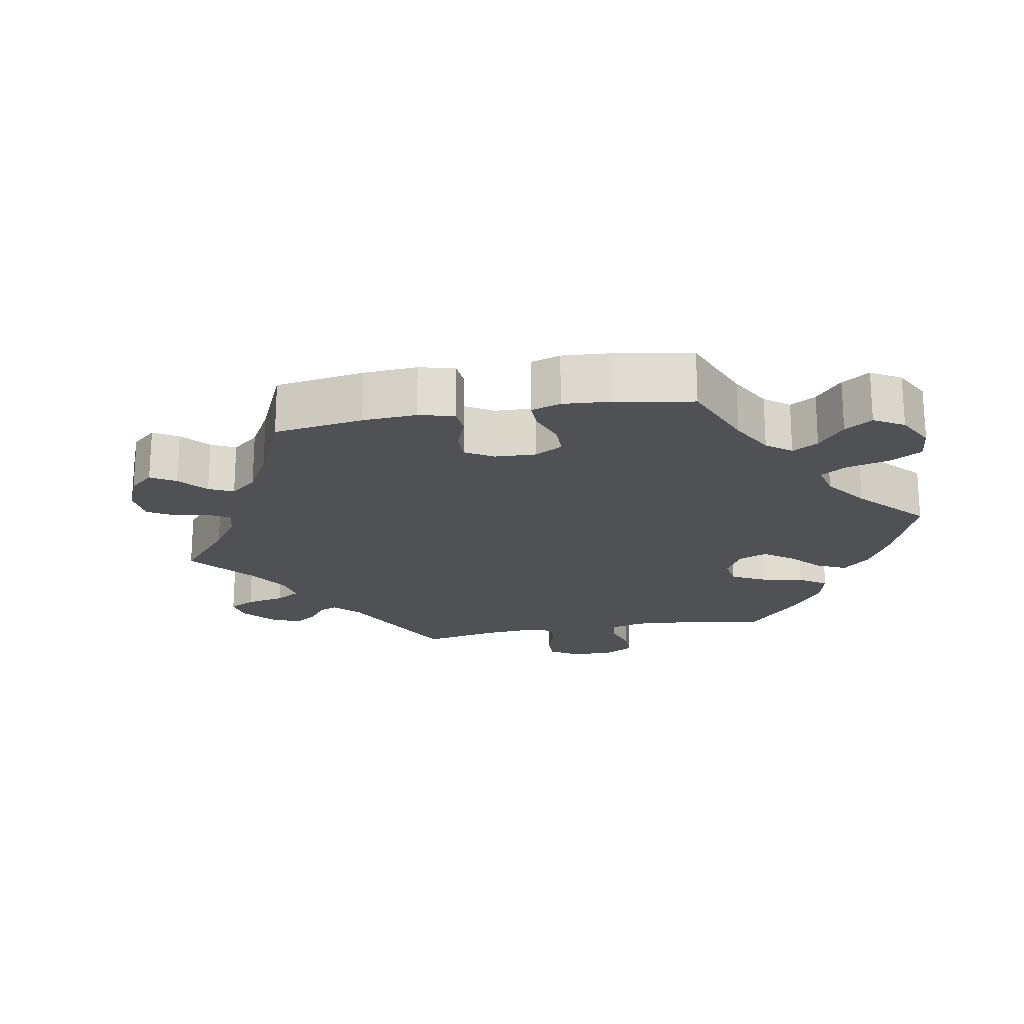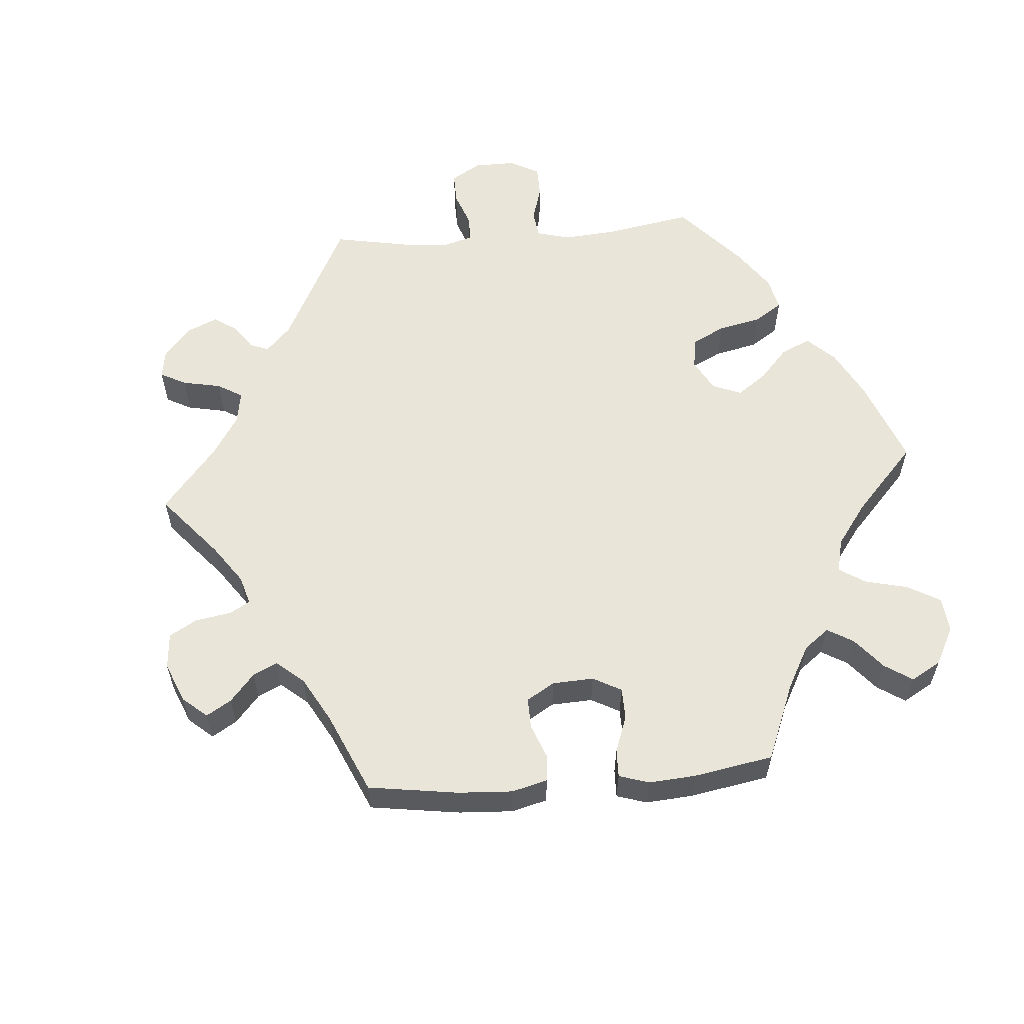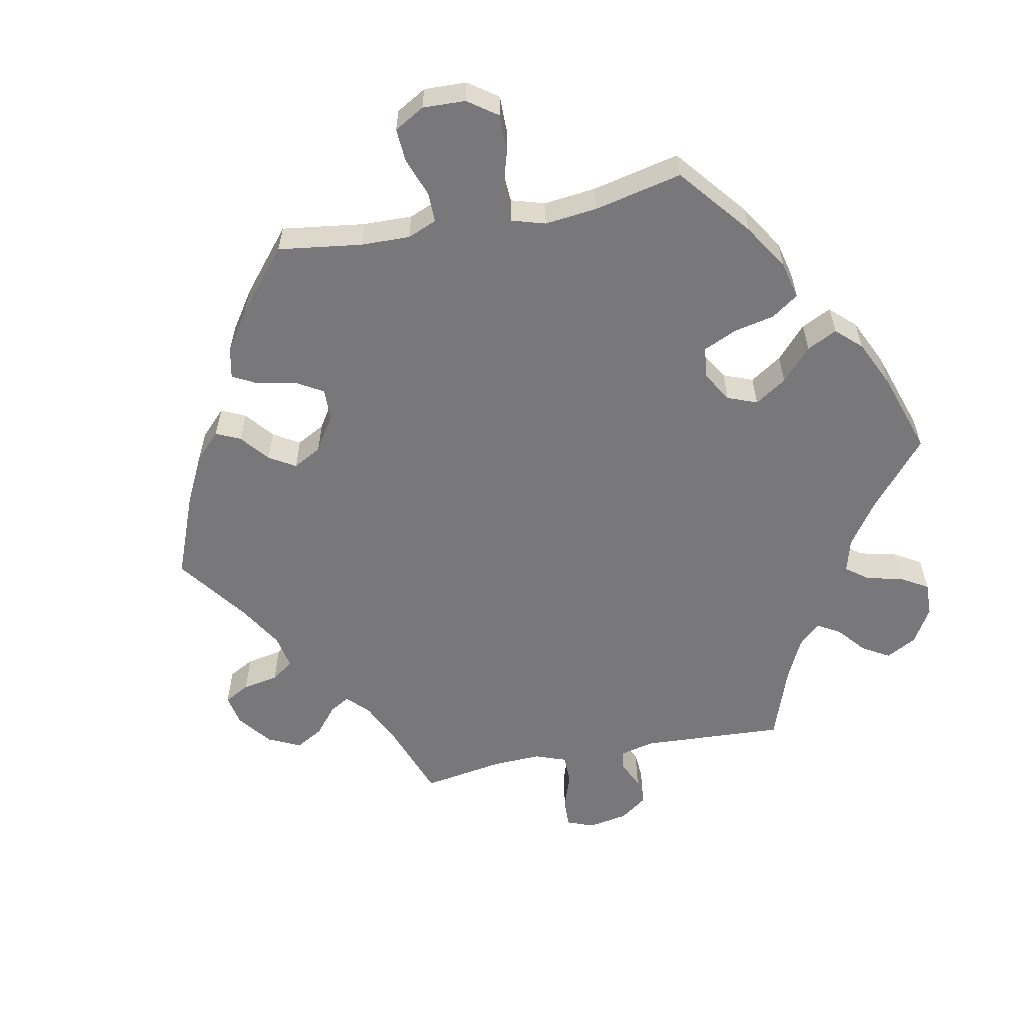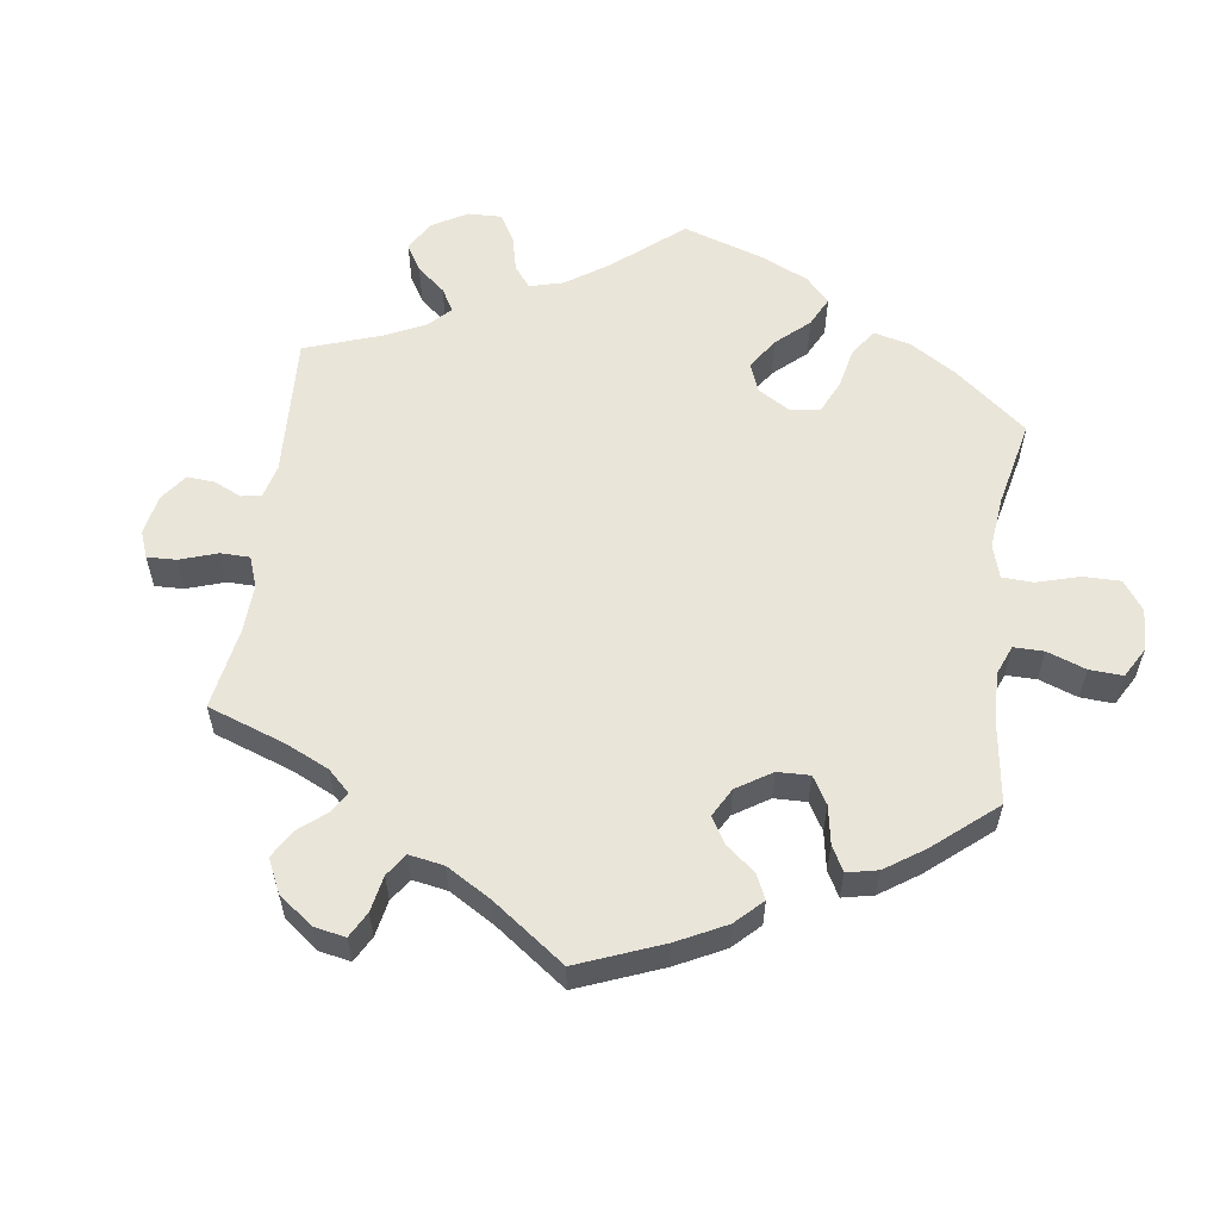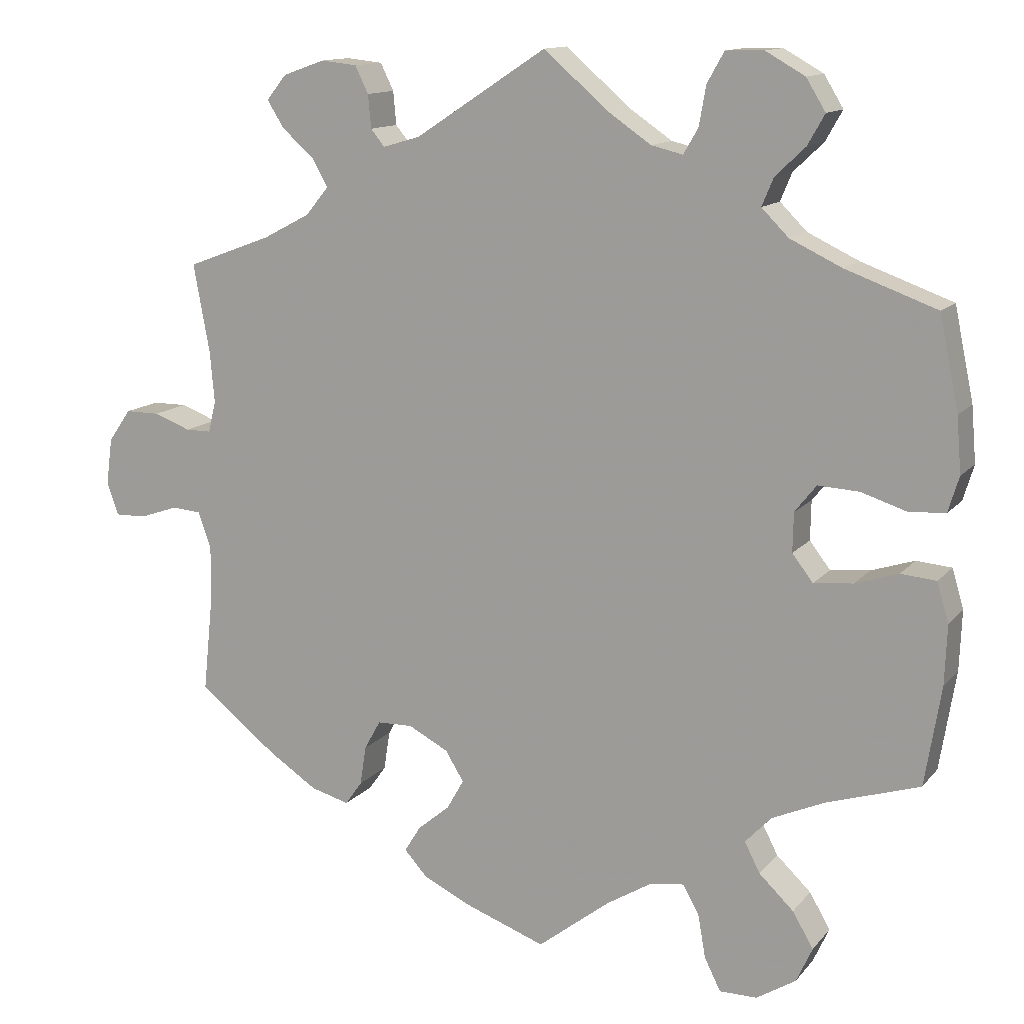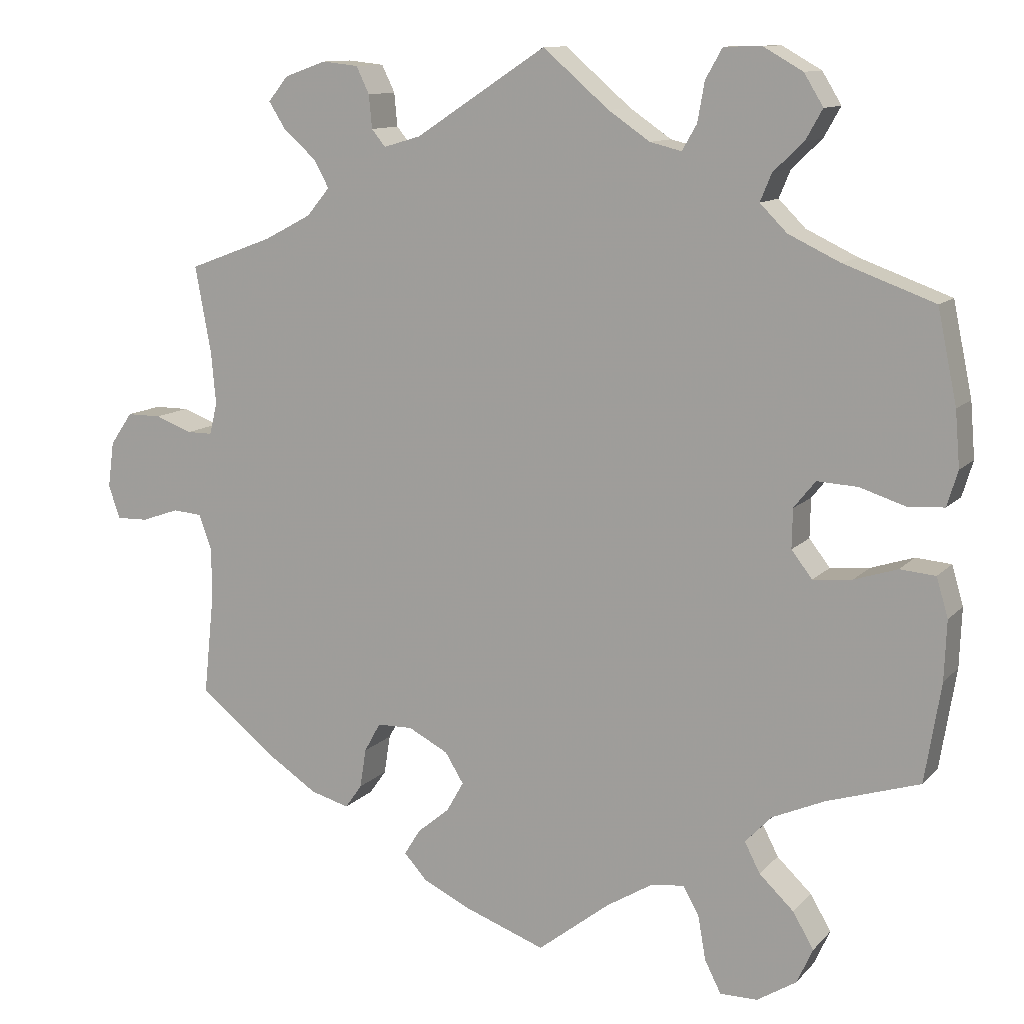
<metadata>
{"format":"obj","ext":"obj","renderer":"f3d","projection":"perspective","resolution":1024,"background":"white","views":[{"elev":-20.2,"azim":160.4,"up":"+Y"},{"elev":58.3,"azim":145.2,"up":"+Y"},{"elev":-57.6,"azim":-138.7,"up":"+Y"},{"elev":57.7,"azim":127.9,"up":"+Y"},{"elev":12.9,"azim":-155.8,"up":"+Z"},{"elev":11.4,"azim":-155.4,"up":"+Z"}]}
</metadata>
<code>
v -0.382 0.07 0.332
v -0.315 0.07 0.364
v -0.28 0.07 0.399
v -0.295 0.07 0.435
v -0.334 0.07 0.472
v -0.356 0.07 0.511
v -0.331 0.07 0.552
v -0.28 0.07 0.581
v -0.231 0.07 0.58
v -0.209 0.07 0.541
v -0.2 0.07 0.49
v -0.181 0.07 0.457
v -0.14 0.07 0.467
v -0.086 0.07 0.504
v 0 0.07 0.578
v 0.17 0.07 0.467
v 0.218 0.07 0.453
v 0.236 0.07 0.475
v 0.24 0.07 0.518
v 0.257 0.07 0.553
v 0.304 0.07 0.558
v 0.358 0.07 0.539
v 0.384 0.07 0.507
v 0.362 0.07 0.472
v 0.32 0.07 0.435
v 0.3 0.07 0.399
v 0.33 0.07 0.363
v 0.391 0.07 0.331
v 0.501 0.07 0.29
v 0.48 0.07 0.176
v 0.474 0.07 0.109
v 0.484 0.07 0.068
v 0.517 0.07 0.068
v 0.565 0.07 0.086
v 0.61 0.07 0.086
v 0.639 0.07 0.044
v 0.647 0.07 -0.016
v 0.632 0.07 -0.059
v 0.591 0.07 -0.058
v 0.542 0.07 -0.041
v 0.504 0.07 -0.044
v 0.487 0.07 -0.091
v 0.488 0.07 -0.164
v 0.501 0.07 -0.288
v 0.4 0.07 -0.368
v 0.336 0.07 -0.41
v 0.286 0.07 -0.424
v 0.264 0.07 -0.393
v 0.256 0.07 -0.342
v 0.235 0.07 -0.304
v 0.189 0.07 -0.303
v 0.137 0.07 -0.33
v 0.113 0.07 -0.369
v 0.135 0.07 -0.408
v 0.177 0.07 -0.443
v 0.198 0.07 -0.477
v 0.168 0.07 -0.51
v 0.108 0.07 -0.539
v 0.001 0.07 -0.578
v -0.093 0.07 -0.505
v -0.152 0.07 -0.469
v -0.196 0.07 -0.463
v -0.217 0.07 -0.5
v -0.227 0.07 -0.557
v -0.248 0.07 -0.599
v -0.297 0.07 -0.599
v -0.348 0.07 -0.567
v -0.369 0.07 -0.521
v -0.342 0.07 -0.475
v -0.297 0.07 -0.432
v -0.277 0.07 -0.393
v -0.311 0.07 -0.357
v -0.379 0.07 -0.327
v -0.5 0.07 -0.289
v -0.521 0.07 -0.16
v -0.524 0.07 -0.083
v -0.509 0.07 -0.032
v -0.463 0.07 -0.028
v -0.407 0.07 -0.046
v -0.356 0.07 -0.051
v -0.329 0.07 -0.016
v -0.33 0.07 0.035
v -0.358 0.07 0.07
v -0.411 0.07 0.067
v -0.47 0.07 0.048
v -0.517 0.07 0.051
v -0.531 0.07 0.097
v -0.525 0.07 0.169
v -0.5 0.07 0.289
v -0.382 0 0.332
v -0.315 0 0.364
v -0.28 0 0.399
v -0.295 0 0.435
v -0.334 0 0.472
v -0.356 0 0.511
v -0.331 0 0.552
v -0.28 0 0.581
v -0.231 0 0.58
v -0.209 0 0.541
v -0.2 0 0.49
v -0.181 0 0.457
v -0.14 0 0.467
v -0.086 0 0.504
v 0 0 0.578
v 0.17 0 0.467
v 0.218 0 0.453
v 0.236 0 0.475
v 0.24 0 0.518
v 0.257 0 0.553
v 0.304 0 0.558
v 0.358 0 0.539
v 0.384 0 0.507
v 0.362 0 0.472
v 0.32 0 0.435
v 0.3 0 0.399
v 0.33 0 0.363
v 0.391 0 0.331
v 0.501 0 0.29
v 0.48 0 0.176
v 0.474 0 0.109
v 0.484 0 0.068
v 0.517 0 0.068
v 0.565 0 0.086
v 0.61 0 0.086
v 0.639 0 0.044
v 0.647 0 -0.016
v 0.632 0 -0.059
v 0.591 0 -0.058
v 0.542 0 -0.041
v 0.504 0 -0.044
v 0.487 0 -0.091
v 0.488 0 -0.164
v 0.501 0 -0.288
v 0.4 0 -0.368
v 0.336 0 -0.41
v 0.286 0 -0.424
v 0.264 0 -0.393
v 0.256 0 -0.342
v 0.235 0 -0.304
v 0.189 0 -0.303
v 0.137 0 -0.33
v 0.113 0 -0.369
v 0.135 0 -0.408
v 0.177 0 -0.443
v 0.198 0 -0.477
v 0.168 0 -0.51
v 0.108 0 -0.539
v 0.001 0 -0.578
v -0.093 0 -0.505
v -0.152 0 -0.469
v -0.196 0 -0.463
v -0.217 0 -0.5
v -0.227 0 -0.557
v -0.248 0 -0.599
v -0.297 0 -0.599
v -0.348 0 -0.567
v -0.369 0 -0.521
v -0.342 0 -0.475
v -0.297 0 -0.432
v -0.277 0 -0.393
v -0.311 0 -0.357
v -0.379 0 -0.327
v -0.5 0 -0.289
v -0.521 0 -0.16
v -0.524 0 -0.083
v -0.509 0 -0.032
v -0.463 0 -0.028
v -0.407 0 -0.046
v -0.356 0 -0.051
v -0.329 0 -0.016
v -0.33 0 0.035
v -0.358 0 0.07
v -0.411 0 0.067
v -0.47 0 0.048
v -0.517 0 0.051
v -0.531 0 0.097
v -0.525 0 0.169
v -0.5 0 0.289
f 88 89 1
f 87 88 1 2
f 84 85 86 87
f 83 84 87 2
f 82 83 2 3
f 81 82 3
f 76 77 78 79
f 76 79 80
f 73 74 75 76
f 72 73 76 80
f 71 72 80 81
f 67 68 69 70
f 67 70 71
f 66 67 71
f 63 64 65 66
f 62 63 66 71
f 61 62 71 81
f 57 58 59 60
f 54 55 56 57
f 53 54 57 60
f 52 53 60 61
f 46 47 48 49
f 46 49 50
f 43 44 45 46
f 42 43 46 50
f 41 42 50 51
f 37 38 39 40
f 37 40 41
f 36 37 41
f 33 34 35 36
f 32 33 36 41
f 31 32 41 51
f 28 29 30
f 27 28 30 31
f 26 27 31 51
f 22 23 24 25
f 22 25 26
f 21 22 26
f 18 19 20 21
f 17 18 21 26
f 16 17 26 51
f 14 15 16 51
f 8 9 10 11
f 8 11 12
f 7 8 12
f 4 5 6 7
f 3 4 7 12
f 81 3 12 13
f 51 52 61 81
f 13 14 51 81
f 90 178 177
f 91 90 177 176
f 176 175 174 173
f 91 176 173 172
f 92 91 172 171
f 92 171 170
f 168 167 166 165
f 169 168 165
f 165 164 163 162
f 169 165 162 161
f 170 169 161 160
f 159 158 157 156
f 160 159 156
f 160 156 155
f 155 154 153 152
f 160 155 152 151
f 170 160 151 150
f 149 148 147 146
f 146 145 144 143
f 149 146 143 142
f 150 149 142 141
f 138 137 136 135
f 139 138 135
f 135 134 133 132
f 139 135 132 131
f 140 139 131 130
f 129 128 127 126
f 130 129 126
f 130 126 125
f 125 124 123 122
f 130 125 122 121
f 140 130 121 120
f 119 118 117
f 120 119 117 116
f 140 120 116 115
f 114 113 112 111
f 115 114 111
f 115 111 110
f 110 109 108 107
f 115 110 107 106
f 140 115 106 105
f 140 105 104 103
f 100 99 98 97
f 101 100 97
f 101 97 96
f 96 95 94 93
f 101 96 93 92
f 102 101 92 170
f 170 150 141 140
f 170 140 103 102
f 1 90 91 2
f 2 91 92 3
f 3 92 93 4
f 4 93 94 5
f 5 94 95 6
f 6 95 96 7
f 7 96 97 8
f 8 97 98 9
f 9 98 99 10
f 10 99 100 11
f 11 100 101 12
f 12 101 102 13
f 13 102 103 14
f 14 103 104 15
f 15 104 105 16
f 16 105 106 17
f 17 106 107 18
f 18 107 108 19
f 19 108 109 20
f 20 109 110 21
f 21 110 111 22
f 22 111 112 23
f 23 112 113 24
f 24 113 114 25
f 25 114 115 26
f 26 115 116 27
f 27 116 117 28
f 28 117 118 29
f 29 118 119 30
f 30 119 120 31
f 31 120 121 32
f 32 121 122 33
f 33 122 123 34
f 34 123 124 35
f 35 124 125 36
f 36 125 126 37
f 37 126 127 38
f 38 127 128 39
f 39 128 129 40
f 40 129 130 41
f 41 130 131 42
f 42 131 132 43
f 43 132 133 44
f 44 133 134 45
f 45 134 135 46
f 46 135 136 47
f 47 136 137 48
f 48 137 138 49
f 49 138 139 50
f 50 139 140 51
f 51 140 141 52
f 52 141 142 53
f 53 142 143 54
f 54 143 144 55
f 55 144 145 56
f 56 145 146 57
f 57 146 147 58
f 58 147 148 59
f 59 148 149 60
f 60 149 150 61
f 61 150 151 62
f 62 151 152 63
f 63 152 153 64
f 64 153 154 65
f 65 154 155 66
f 66 155 156 67
f 67 156 157 68
f 68 157 158 69
f 69 158 159 70
f 70 159 160 71
f 71 160 161 72
f 72 161 162 73
f 73 162 163 74
f 74 163 164 75
f 75 164 165 76
f 76 165 166 77
f 77 166 167 78
f 78 167 168 79
f 79 168 169 80
f 80 169 170 81
f 81 170 171 82
f 82 171 172 83
f 83 172 173 84
f 84 173 174 85
f 85 174 175 86
f 86 175 176 87
f 87 176 177 88
f 88 177 178 89
f 89 178 90 1

</code>
